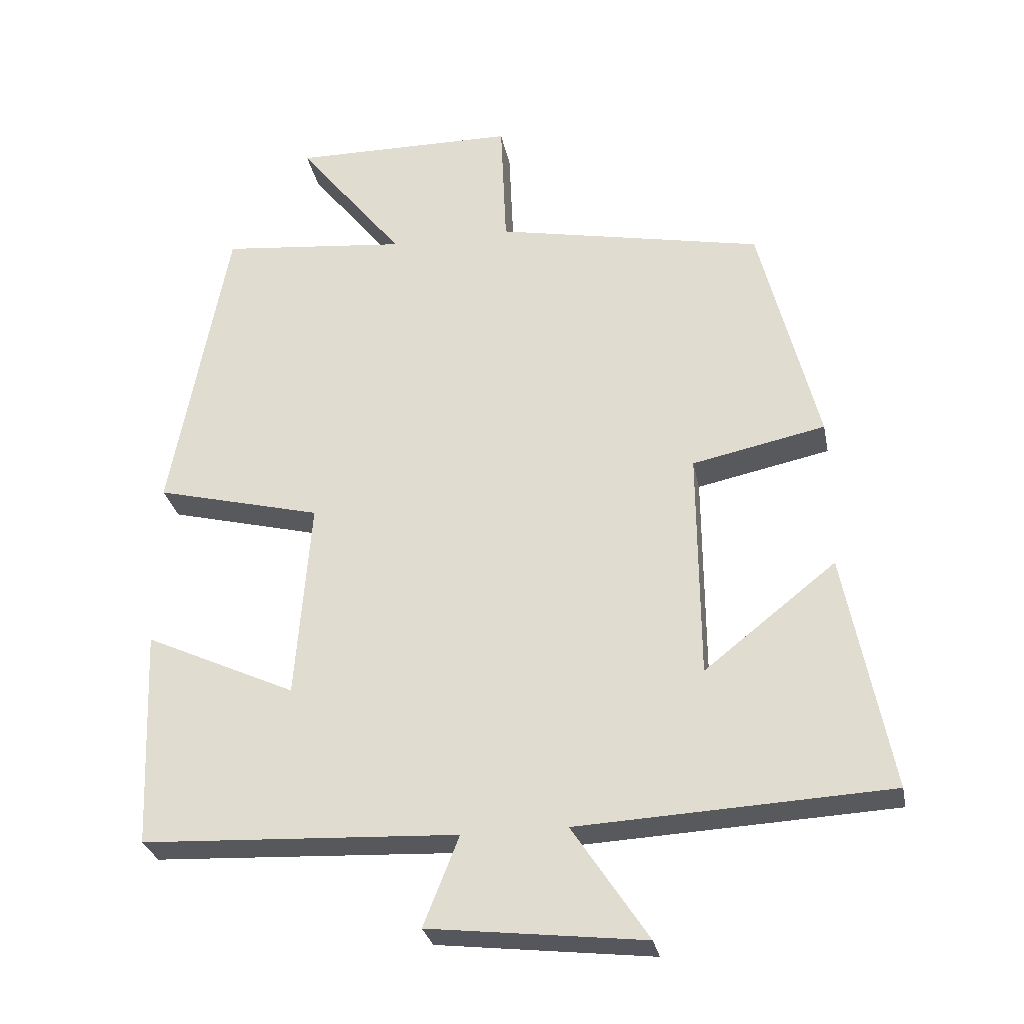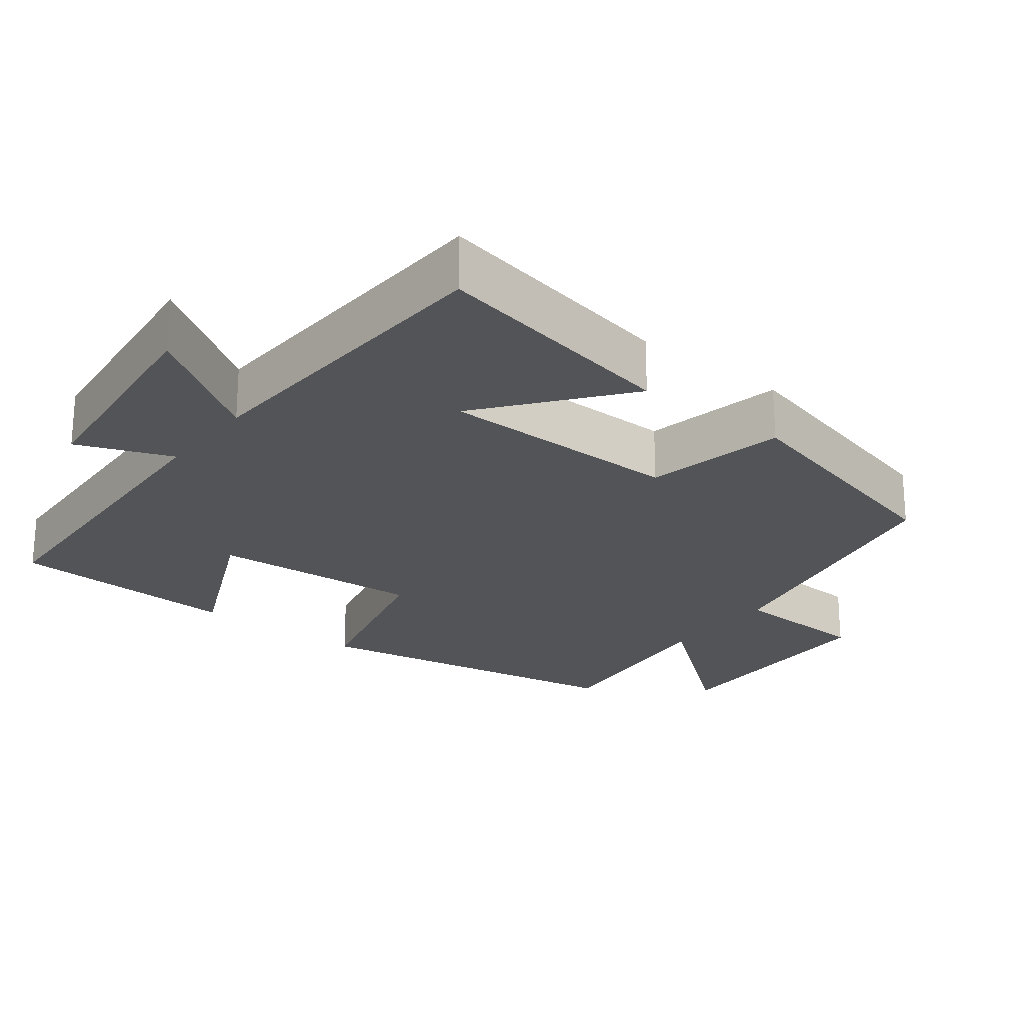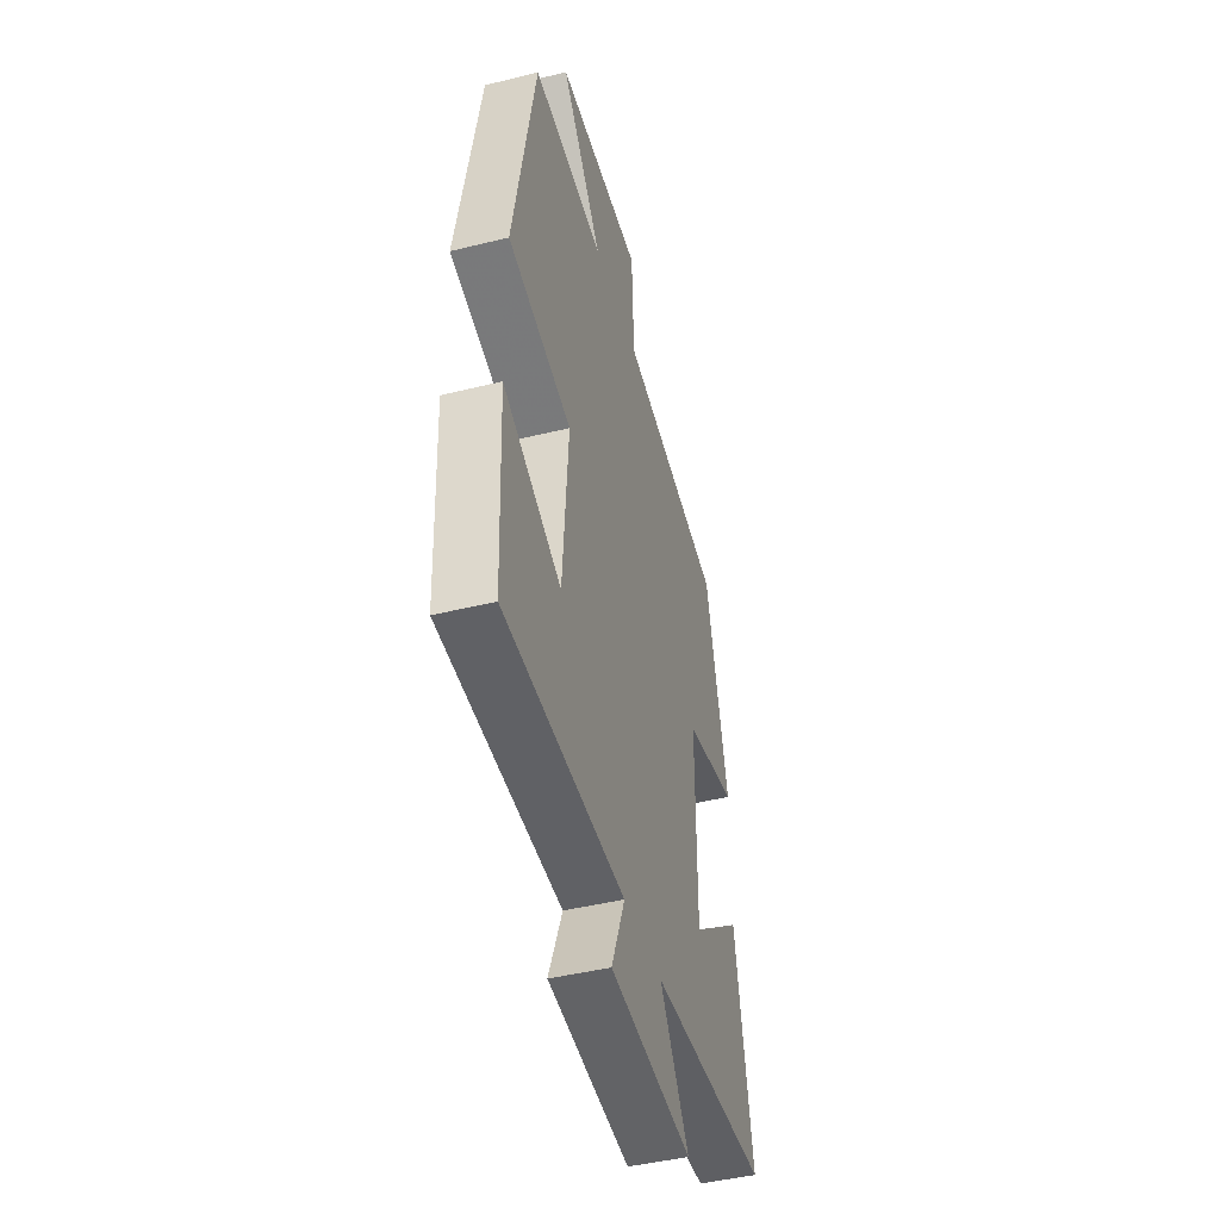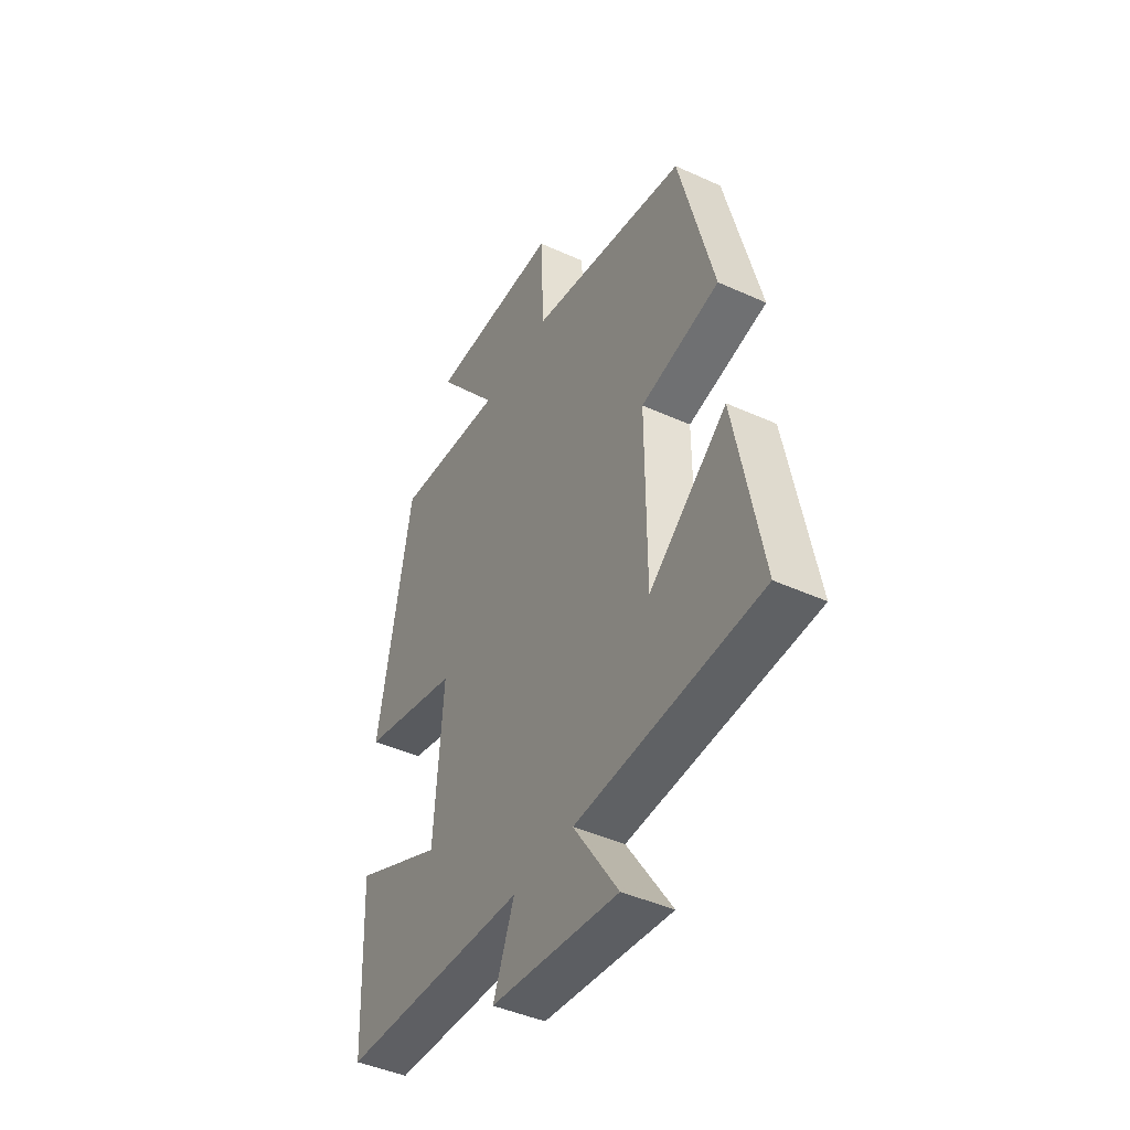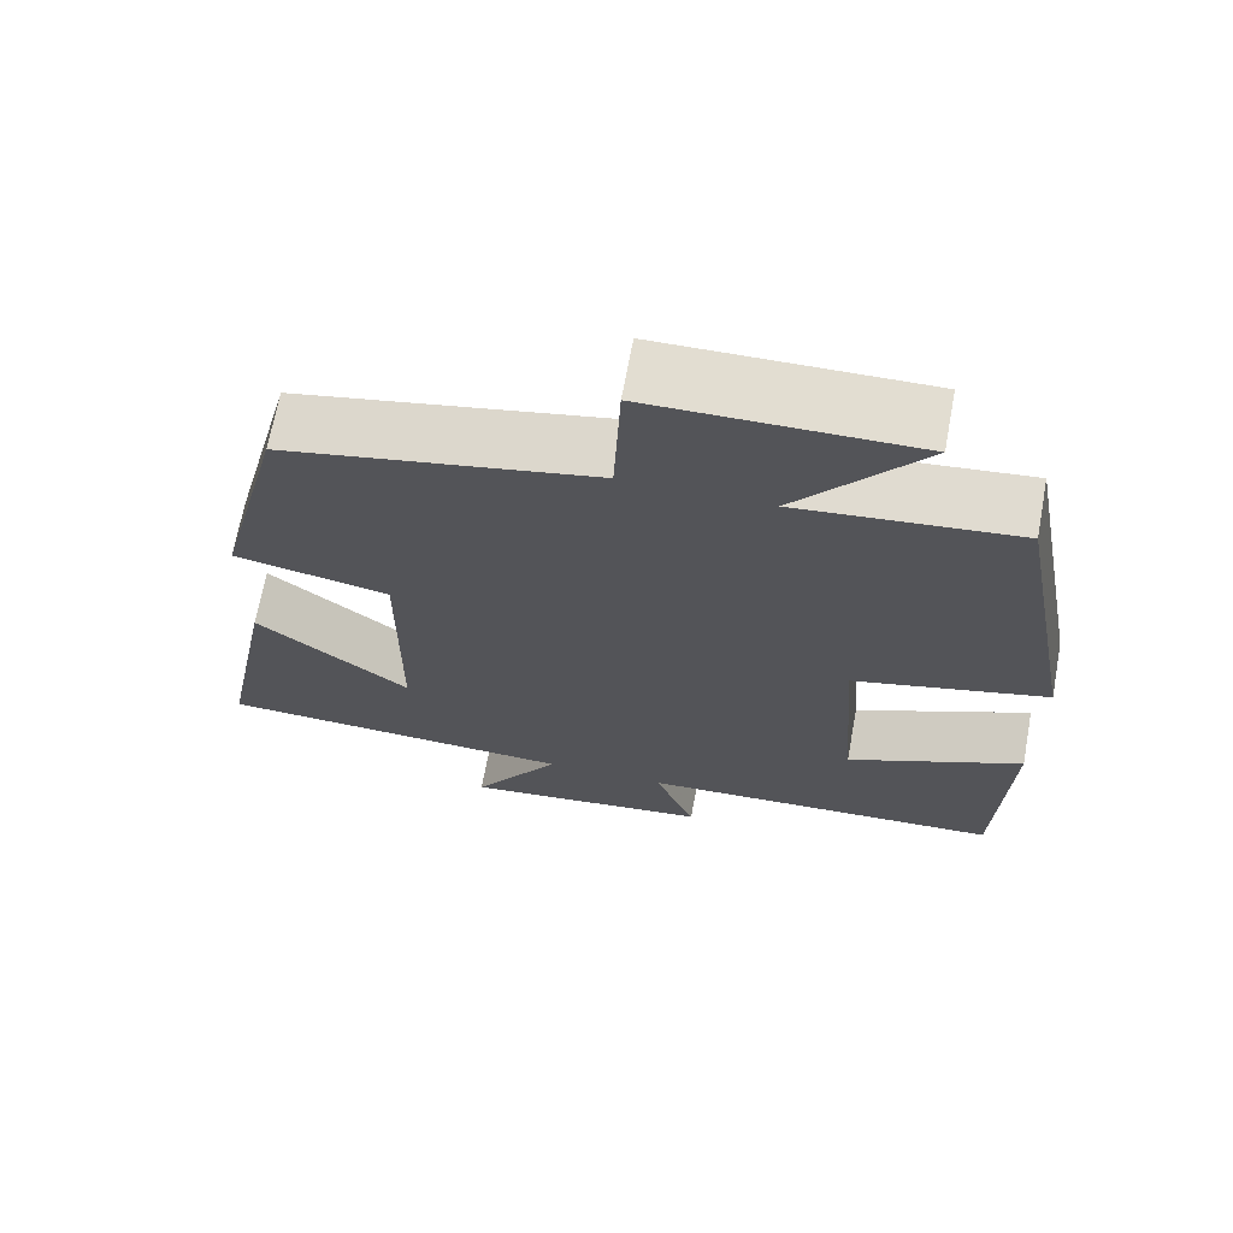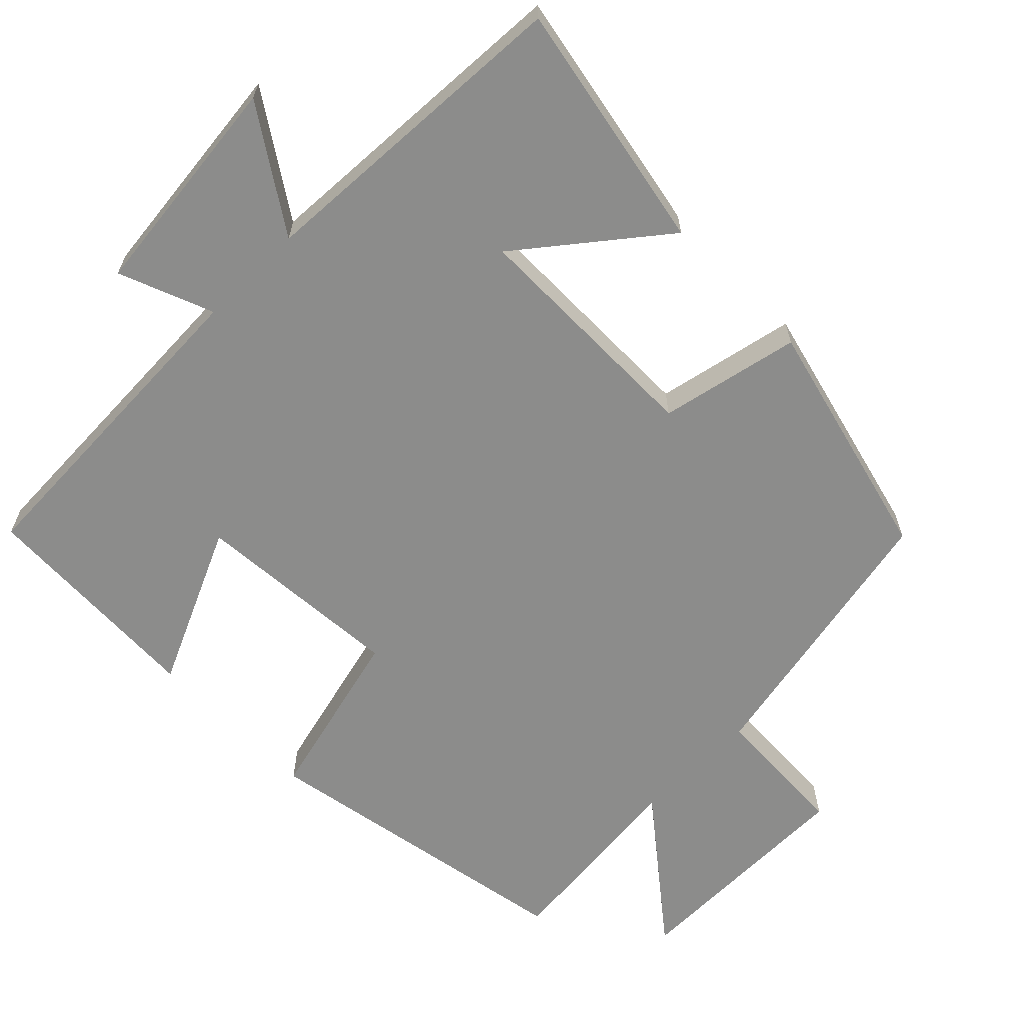
<metadata>
{"format":"obj","ext":"obj","renderer":"f3d","projection":"perspective","resolution":1024,"background":"white","views":[{"elev":-29.1,"azim":-169.0,"up":"+Z"},{"elev":-23.5,"azim":-127.9,"up":"+Y"},{"elev":-44.7,"azim":106.0,"up":"+Z"},{"elev":-44.0,"azim":-118.1,"up":"+Z"},{"elev":68.4,"azim":10.5,"up":"+Z"},{"elev":-64.1,"azim":-135.4,"up":"+Y"}]}
</metadata>
<code>
v -0.416 0.07 0.422
v -0.03 0.07 0.5
v -0.022 0.07 0.69
v 0.302 0.07 0.694
v 0.148 0.07 0.5
v 0.418 0.07 0.528
v 0.5 0.07 0.086
v 0.26 0.07 0.025
v 0.282 0.07 -0.263
v 0.5 0.07 -0.162
v 0.487 0.07 -0.478
v 0.032 0.07 -0.5
v 0.083 0.07 -0.629
v -0.227 0.07 -0.665
v -0.118 0.07 -0.5
v -0.566 0.07 -0.478
v -0.5 0.07 -0.135
v -0.31 0.07 -0.285
v -0.308 0.07 0.047
v -0.5 0.07 0.087
v -0.416 0 0.422
v -0.03 0 0.5
v -0.022 0 0.69
v 0.302 0 0.694
v 0.148 0 0.5
v 0.418 0 0.528
v 0.5 0 0.086
v 0.26 0 0.025
v 0.282 0 -0.263
v 0.5 0 -0.162
v 0.487 0 -0.478
v 0.032 0 -0.5
v 0.083 0 -0.629
v -0.227 0 -0.665
v -0.118 0 -0.5
v -0.566 0 -0.478
v -0.5 0 -0.135
v -0.31 0 -0.285
v -0.308 0 0.047
v -0.5 0 0.087
f 19 20 1 2
f 18 19 2
f 15 16 17 18
f 15 18 2
f 12 13 14 15
f 12 15 2
f 9 10 11 12
f 8 9 12 2
f 5 6 7 8
f 5 8 2 3
f 3 4 5
f 22 21 40 39
f 22 39 38
f 38 37 36 35
f 22 38 35
f 35 34 33 32
f 22 35 32
f 32 31 30 29
f 22 32 29 28
f 28 27 26 25
f 23 22 28 25
f 25 24 23
f 1 21 22 2
f 2 22 23 3
f 3 23 24 4
f 4 24 25 5
f 5 25 26 6
f 6 26 27 7
f 7 27 28 8
f 8 28 29 9
f 9 29 30 10
f 10 30 31 11
f 11 31 32 12
f 12 32 33 13
f 13 33 34 14
f 14 34 35 15
f 15 35 36 16
f 16 36 37 17
f 17 37 38 18
f 18 38 39 19
f 19 39 40 20
f 20 40 21 1

</code>
